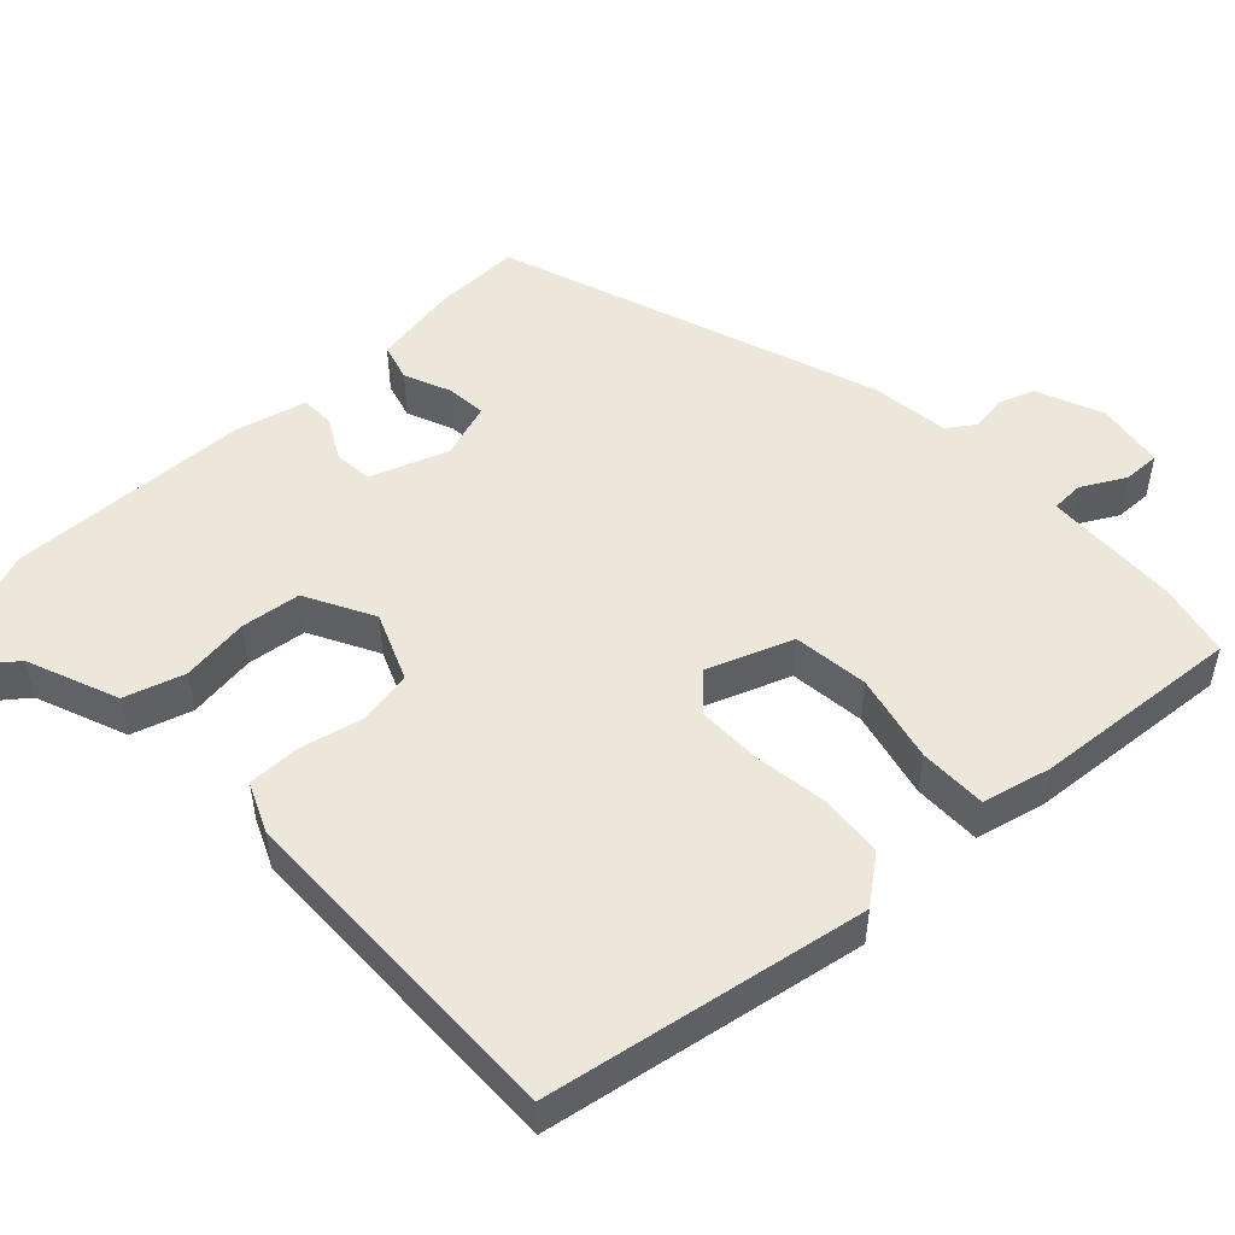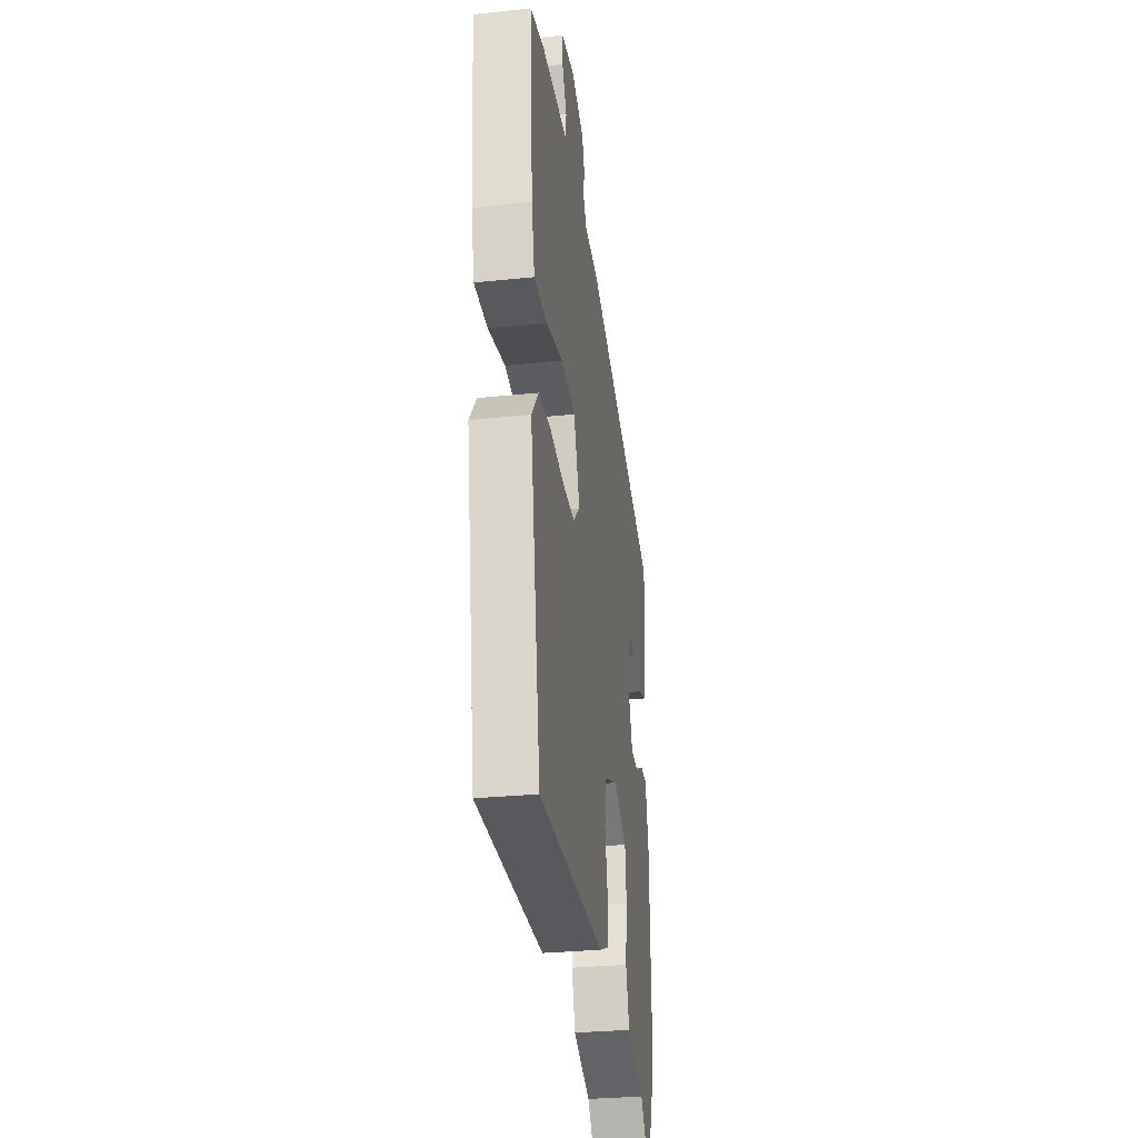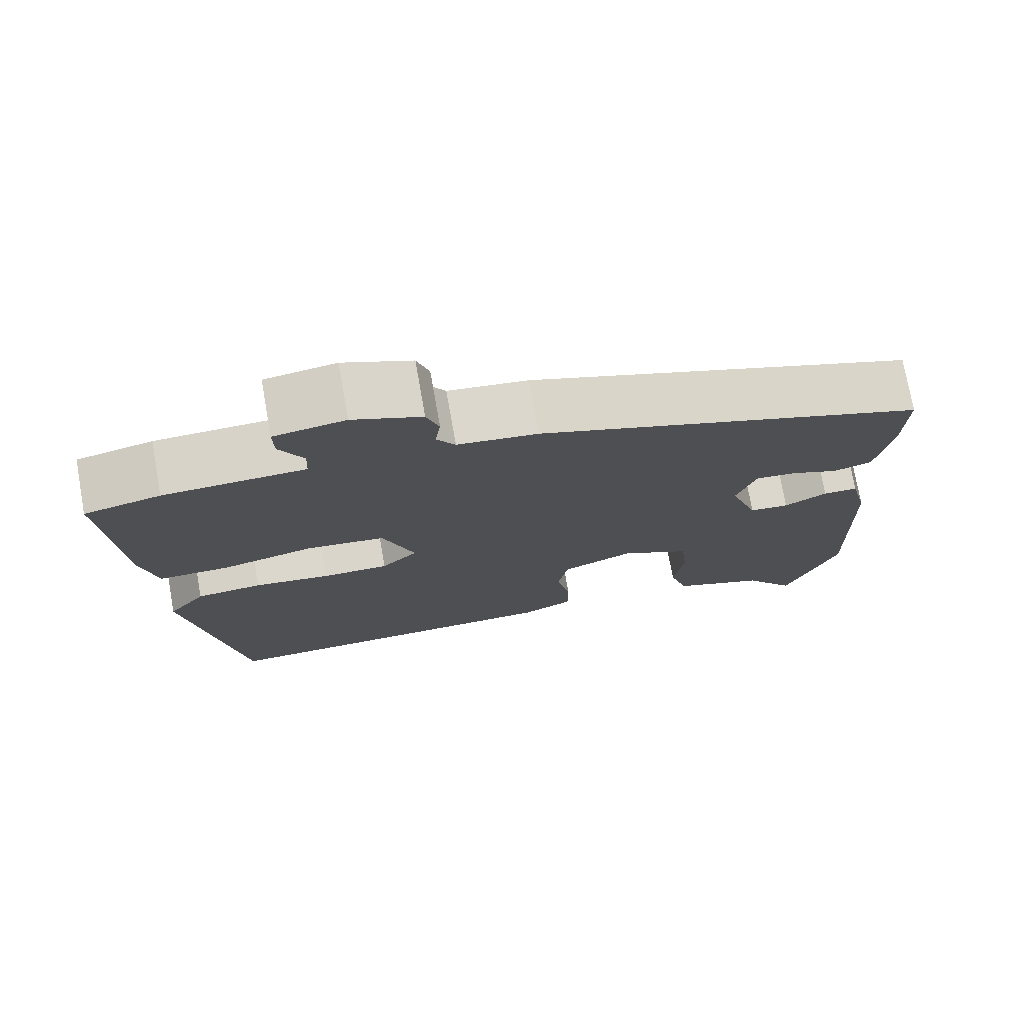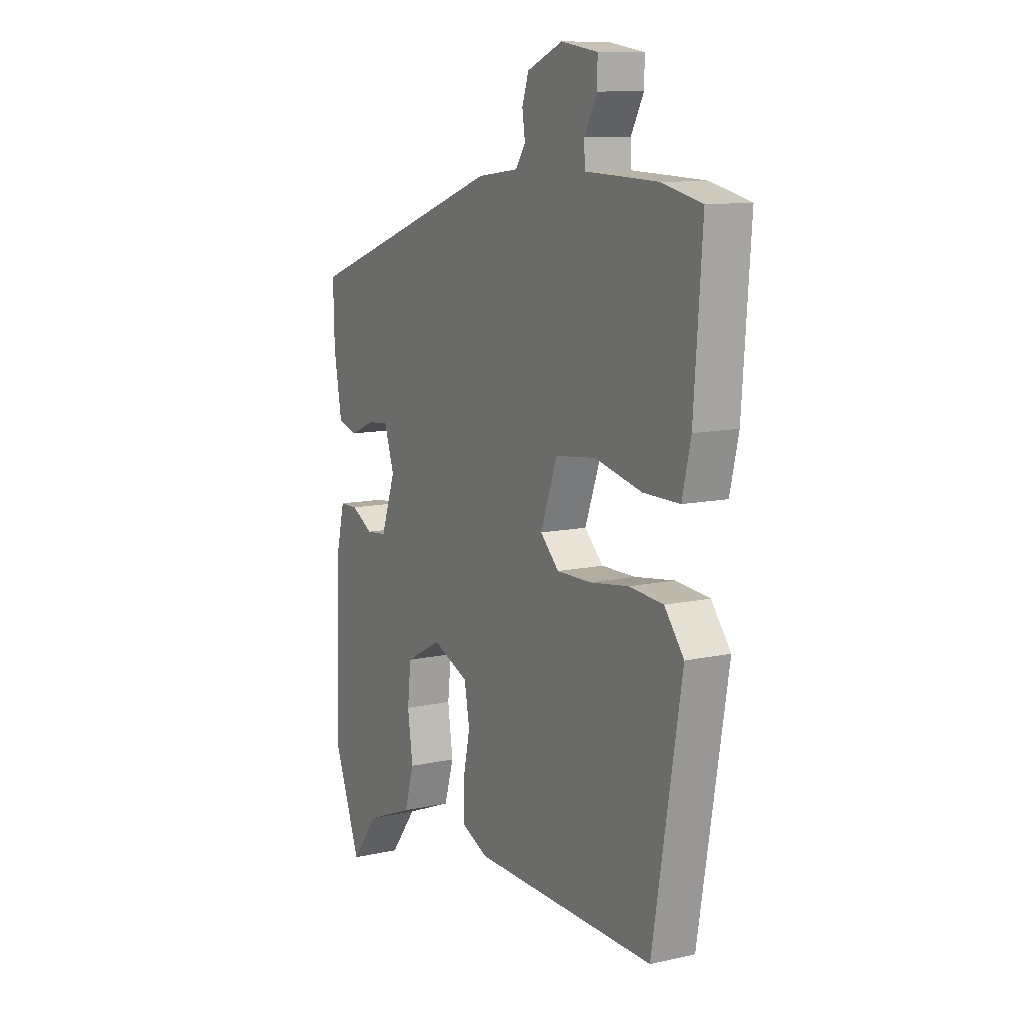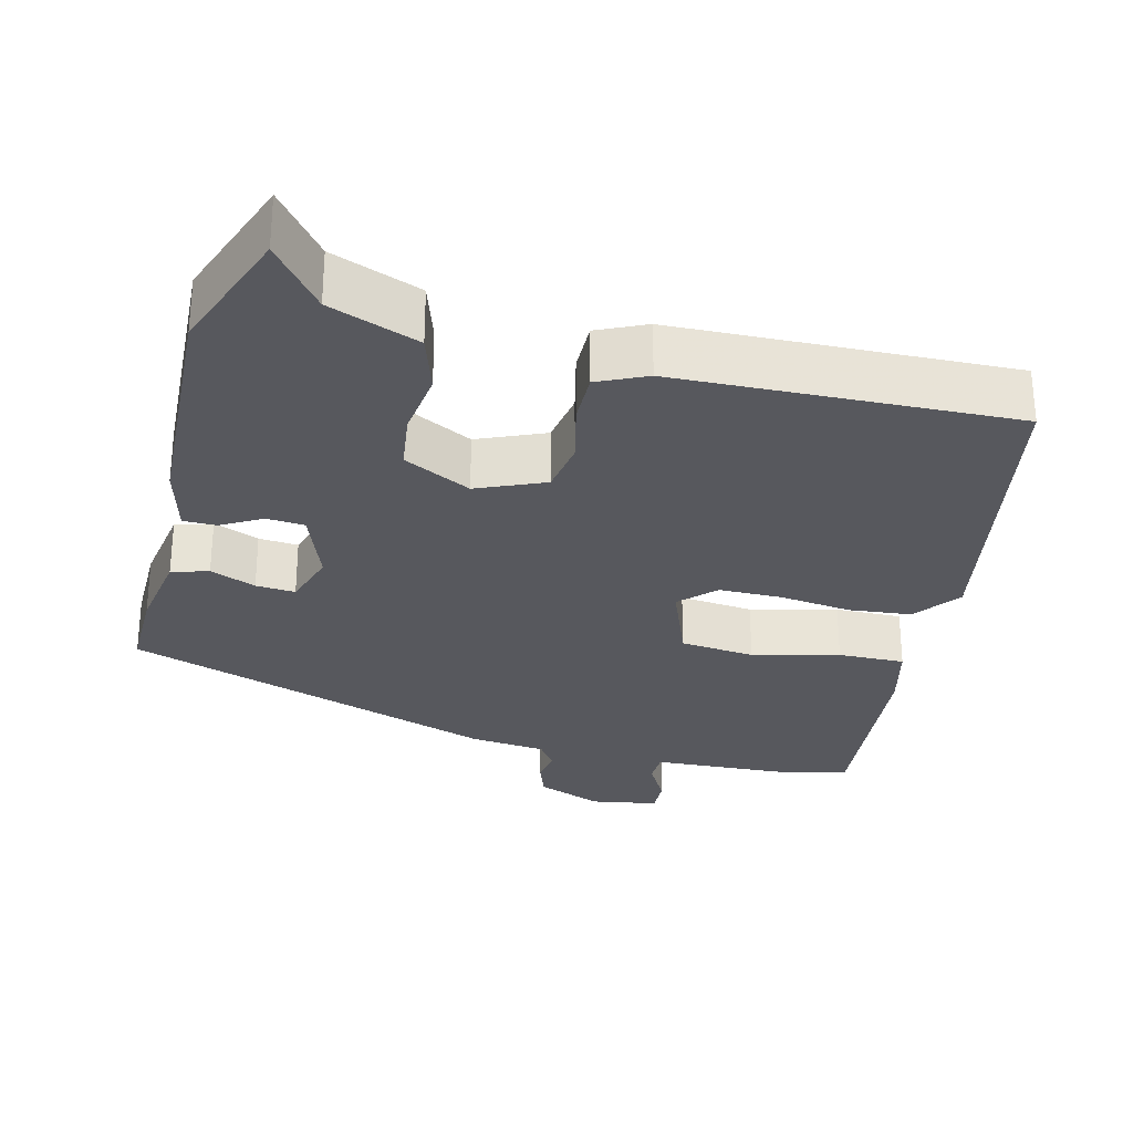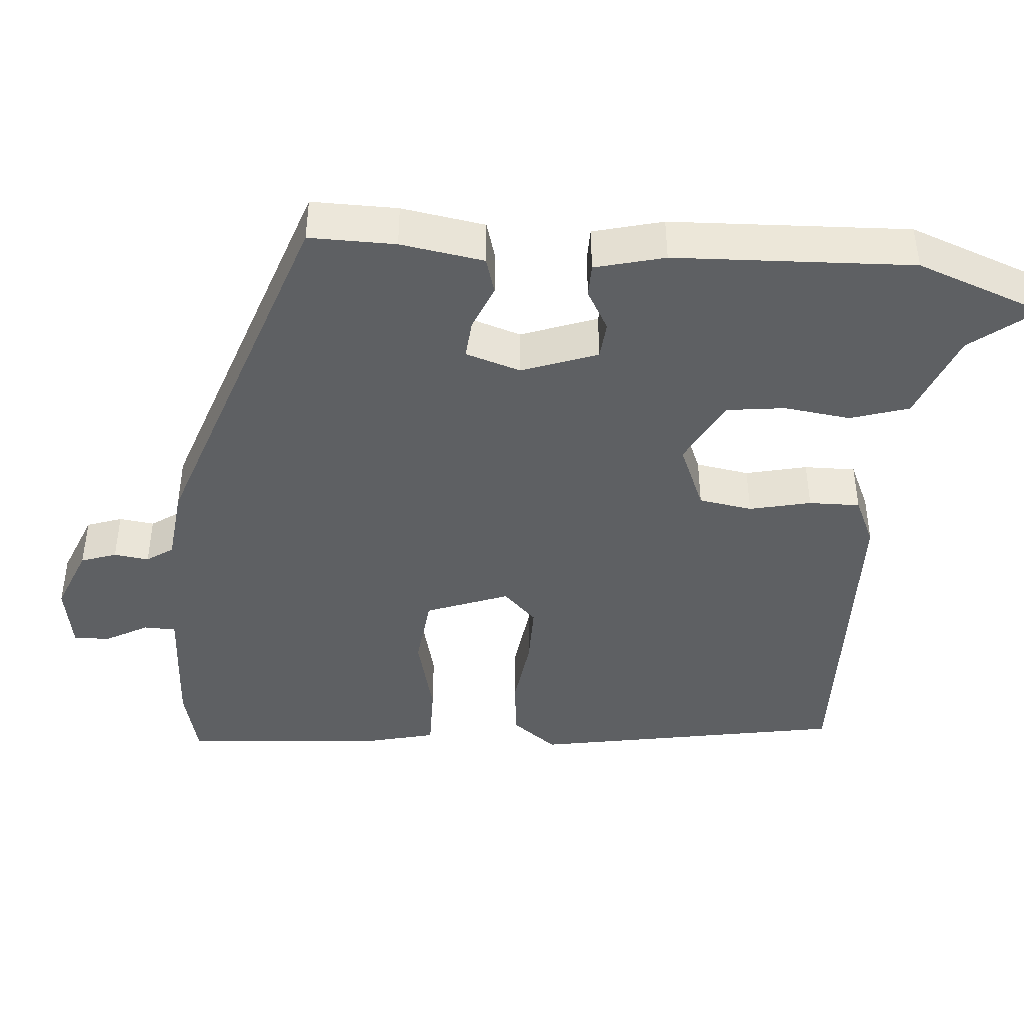
<metadata>
{"format":"obj","ext":"obj","renderer":"f3d","projection":"perspective","resolution":1024,"background":"white","views":[{"elev":50.6,"azim":-133.0,"up":"+Y"},{"elev":-30.1,"azim":-81.4,"up":"+Z"},{"elev":74.8,"azim":-10.1,"up":"+Z"},{"elev":10.9,"azim":-118.8,"up":"+Z"},{"elev":-28.9,"azim":166.9,"up":"+Y"},{"elev":-42.5,"azim":86.1,"up":"+Y"}]}
</metadata>
<code>
v -0.555 0.07 0.488
v -0.458 0.07 0.51
v -0.374 0.07 0.513
v -0.277 0.07 0.516
v -0.275 0.07 0.559
v -0.306 0.07 0.617
v -0.307 0.07 0.666
v -0.216 0.07 0.68
v -0.128 0.07 0.643
v -0.112 0.07 0.595
v -0.119 0.07 0.548
v -0.095 0.07 0.512
v 0.008 0.07 0.499
v 0.509 0.07 0.32
v 0.506 0.07 0.204
v 0.486 0.07 0.092
v 0.436 0.07 0.078
v 0.375 0.07 0.104
v 0.322 0.07 0.109
v 0.297 0.07 0.035
v 0.333 0.07 -0.067
v 0.384 0.07 -0.072
v 0.439 0.07 -0.042
v 0.484 0.07 -0.043
v 0.507 0.07 -0.137
v 0.516 0.07 -0.458
v 0.449 0.07 -0.631
v 0.382 0.07 -0.544
v 0.262 0.07 -0.496
v 0.238 0.07 -0.417
v 0.251 0.07 -0.327
v 0.242 0.07 -0.248
v 0.152 0.07 -0.2
v 0.061 0.07 -0.237
v 0.048 0.07 -0.309
v 0.066 0.07 -0.392
v 0.066 0.07 -0.461
v 0 0.07 -0.49
v -0.455 0.07 -0.497
v -0.526 0.07 -0.074
v -0.478 0.07 -0.013
v -0.394 0.07 -0.006
v -0.297 0.07 -0.02
v -0.212 0.07 -0.021
v -0.166 0.07 0.024
v -0.207 0.07 0.136
v -0.307 0.07 0.148
v -0.424 0.07 0.121
v -0.514 0.07 0.121
v -0.535 0.07 0.212
v -0.555 0 0.488
v -0.458 0 0.51
v -0.374 0 0.513
v -0.277 0 0.516
v -0.275 0 0.559
v -0.306 0 0.617
v -0.307 0 0.666
v -0.216 0 0.68
v -0.128 0 0.643
v -0.112 0 0.595
v -0.119 0 0.548
v -0.095 0 0.512
v 0.008 0 0.499
v 0.509 0 0.32
v 0.506 0 0.204
v 0.486 0 0.092
v 0.436 0 0.078
v 0.375 0 0.104
v 0.322 0 0.109
v 0.297 0 0.035
v 0.333 0 -0.067
v 0.384 0 -0.072
v 0.439 0 -0.042
v 0.484 0 -0.043
v 0.507 0 -0.137
v 0.516 0 -0.458
v 0.449 0 -0.631
v 0.382 0 -0.544
v 0.262 0 -0.496
v 0.238 0 -0.417
v 0.251 0 -0.327
v 0.242 0 -0.248
v 0.152 0 -0.2
v 0.061 0 -0.237
v 0.048 0 -0.309
v 0.066 0 -0.392
v 0.066 0 -0.461
v 0 0 -0.49
v -0.455 0 -0.497
v -0.526 0 -0.074
v -0.478 0 -0.013
v -0.394 0 -0.006
v -0.297 0 -0.02
v -0.212 0 -0.021
v -0.166 0 0.024
v -0.207 0 0.136
v -0.307 0 0.148
v -0.424 0 0.121
v -0.514 0 0.121
v -0.535 0 0.212
f 2 3 4
f 1 2 4
f 50 1 4
f 49 50 4
f 48 49 4
f 47 48 4
f 46 47 4
f 45 46 4 5
f 41 42 43
f 40 41 43
f 39 40 43
f 38 39 43
f 37 38 43
f 36 37 43
f 35 36 43
f 34 35 43 44
f 33 34 44 45
f 28 29 30 31
f 28 31 32
f 27 28 32
f 26 27 32
f 25 26 32
f 24 25 32
f 23 24 32
f 22 23 32
f 21 22 32 33
f 16 17 18
f 15 16 18
f 14 15 18
f 13 14 18
f 12 13 18
f 12 18 19
f 9 10 11
f 8 9 11
f 7 8 11
f 6 7 11
f 5 6 11
f 5 11 12
f 45 5 12
f 33 45 12
f 21 33 12
f 20 21 12
f 12 19 20
f 54 53 52
f 54 52 51
f 54 51 100
f 54 100 99
f 54 99 98
f 54 98 97
f 54 97 96
f 55 54 96 95
f 93 92 91
f 93 91 90
f 93 90 89
f 93 89 88
f 93 88 87
f 93 87 86
f 93 86 85
f 94 93 85 84
f 95 94 84 83
f 81 80 79 78
f 82 81 78
f 82 78 77
f 82 77 76
f 82 76 75
f 82 75 74
f 82 74 73
f 82 73 72
f 83 82 72 71
f 68 67 66
f 68 66 65
f 68 65 64
f 68 64 63
f 68 63 62
f 69 68 62
f 61 60 59
f 61 59 58
f 61 58 57
f 61 57 56
f 61 56 55
f 62 61 55
f 62 55 95
f 62 95 83
f 62 83 71
f 62 71 70
f 70 69 62
f 1 51 52 2
f 2 52 53 3
f 3 53 54 4
f 4 54 55 5
f 5 55 56 6
f 6 56 57 7
f 7 57 58 8
f 8 58 59 9
f 9 59 60 10
f 10 60 61 11
f 11 61 62 12
f 12 62 63 13
f 13 63 64 14
f 14 64 65 15
f 15 65 66 16
f 16 66 67 17
f 17 67 68 18
f 18 68 69 19
f 19 69 70 20
f 20 70 71 21
f 21 71 72 22
f 22 72 73 23
f 23 73 74 24
f 24 74 75 25
f 25 75 76 26
f 26 76 77 27
f 27 77 78 28
f 28 78 79 29
f 29 79 80 30
f 30 80 81 31
f 31 81 82 32
f 32 82 83 33
f 33 83 84 34
f 34 84 85 35
f 35 85 86 36
f 36 86 87 37
f 37 87 88 38
f 38 88 89 39
f 39 89 90 40
f 40 90 91 41
f 41 91 92 42
f 42 92 93 43
f 43 93 94 44
f 44 94 95 45
f 45 95 96 46
f 46 96 97 47
f 47 97 98 48
f 48 98 99 49
f 49 99 100 50
f 50 100 51 1

</code>
